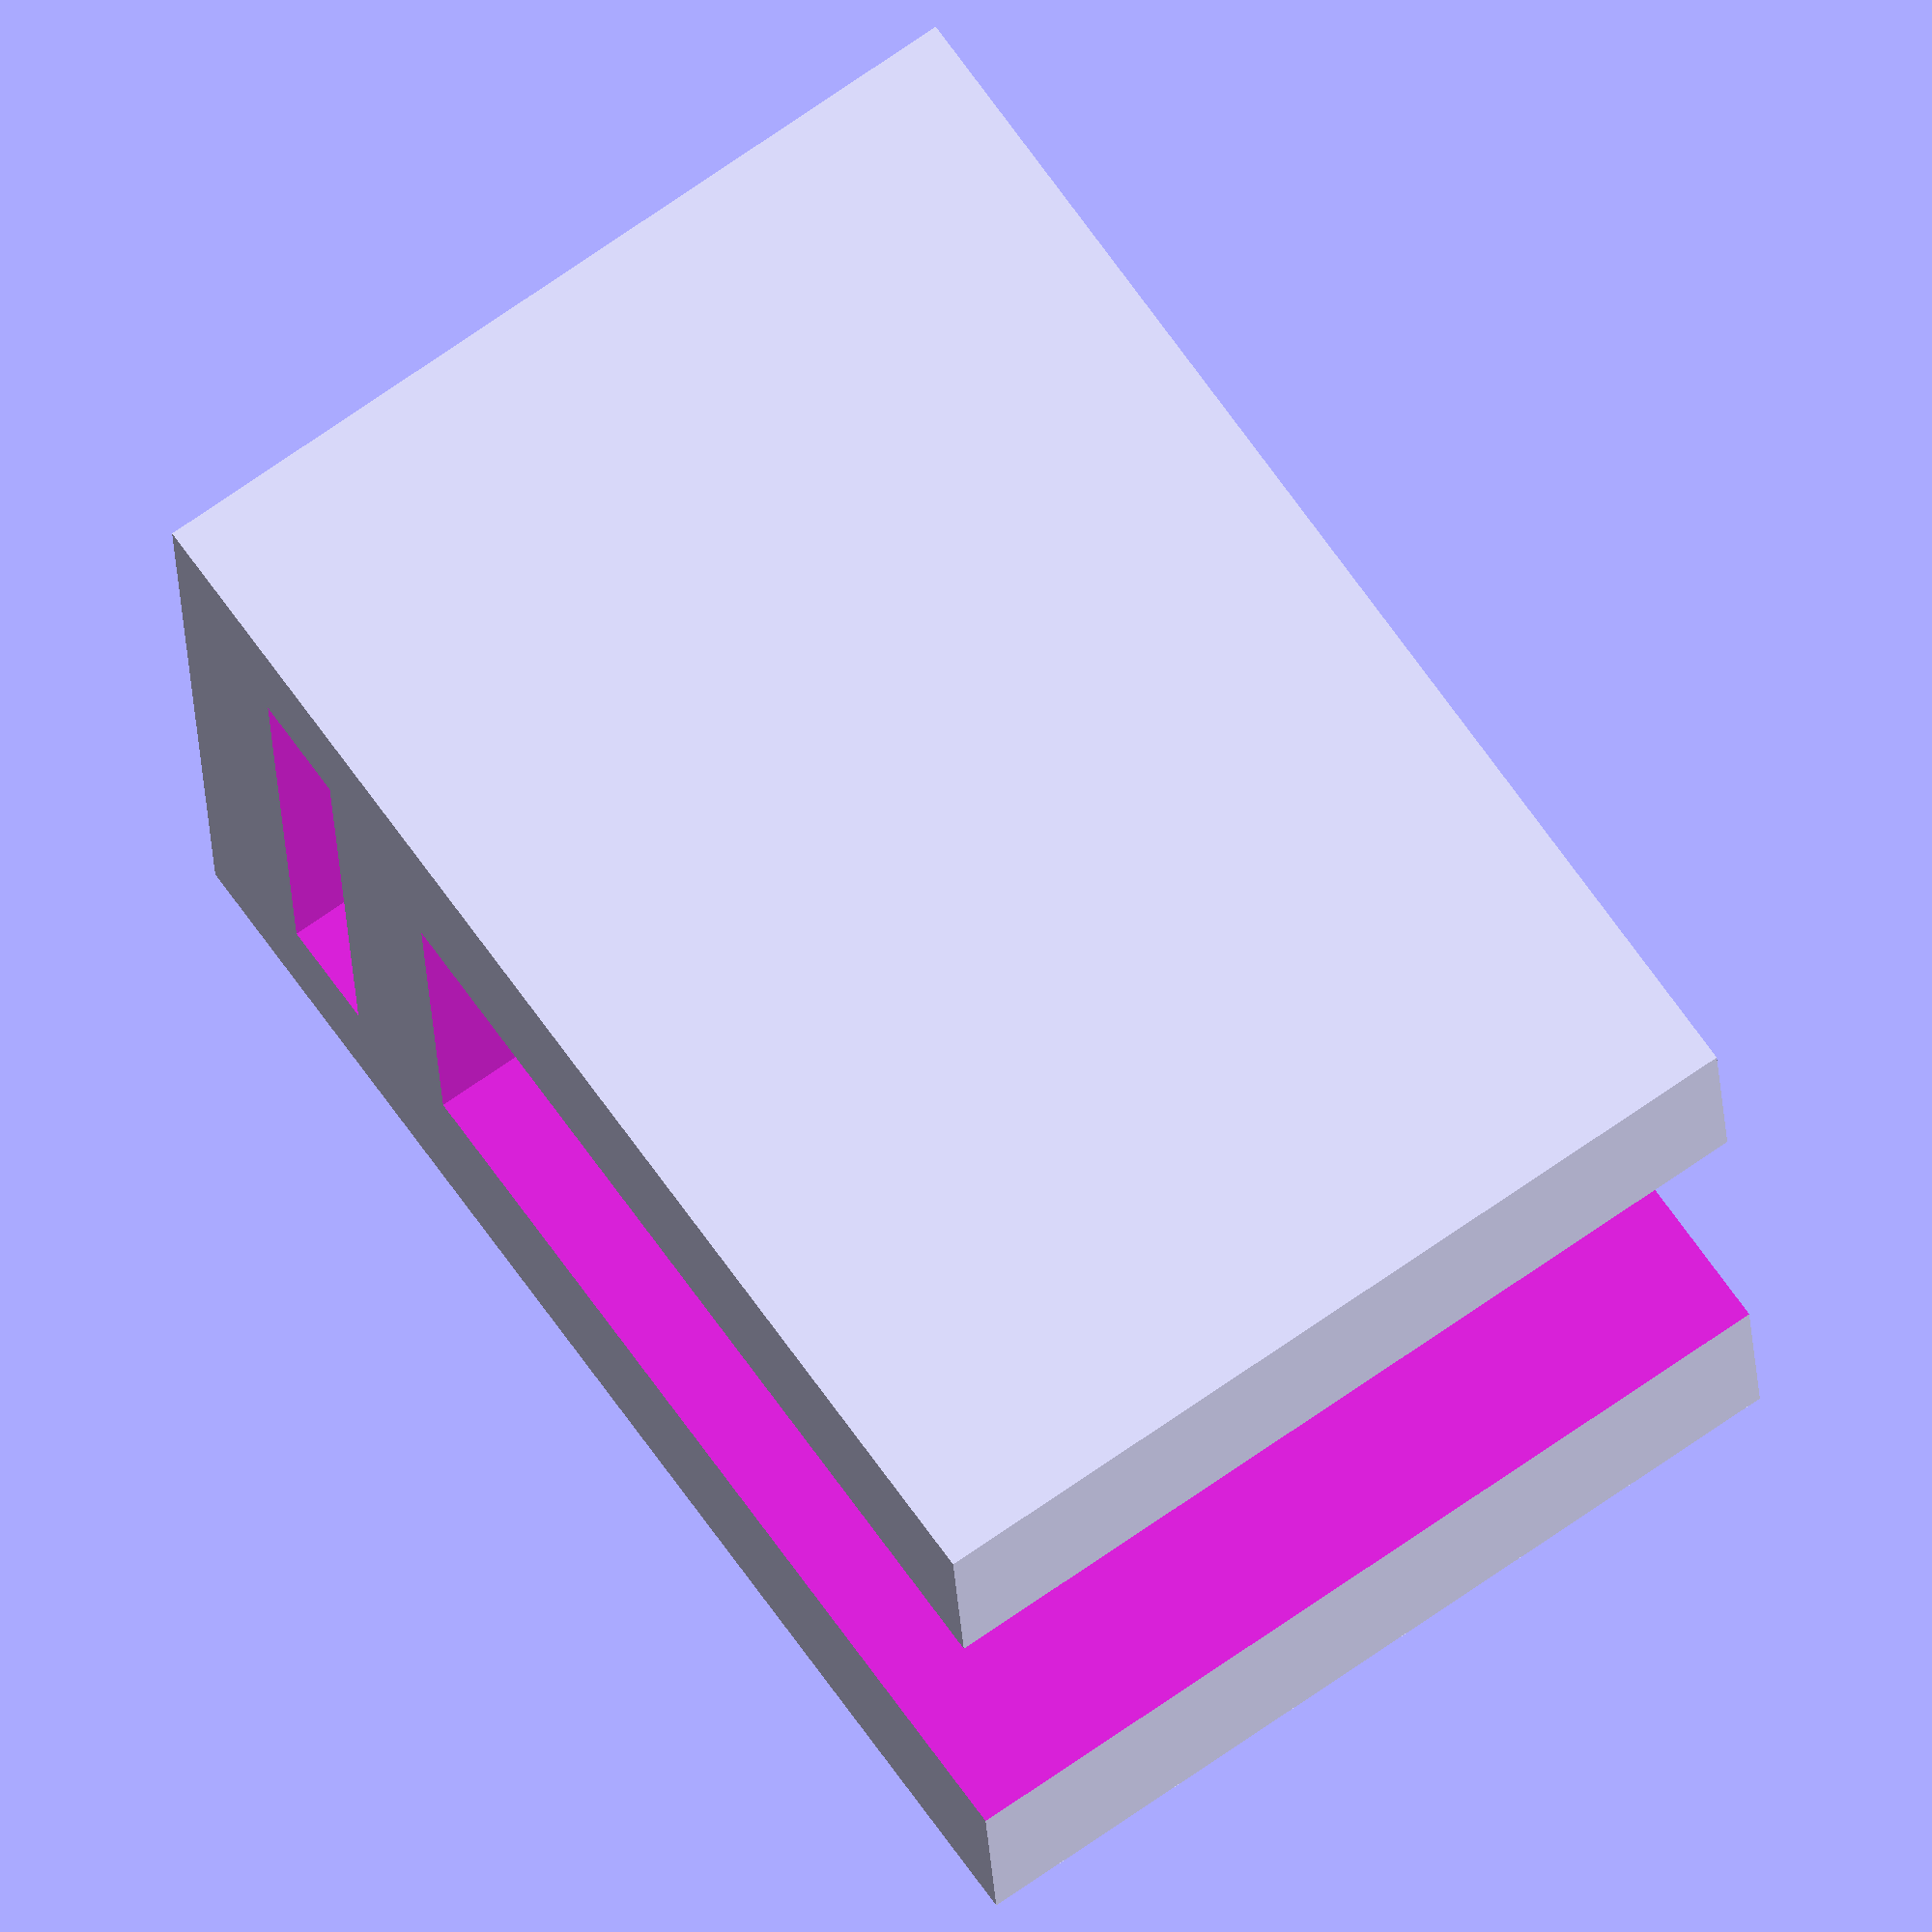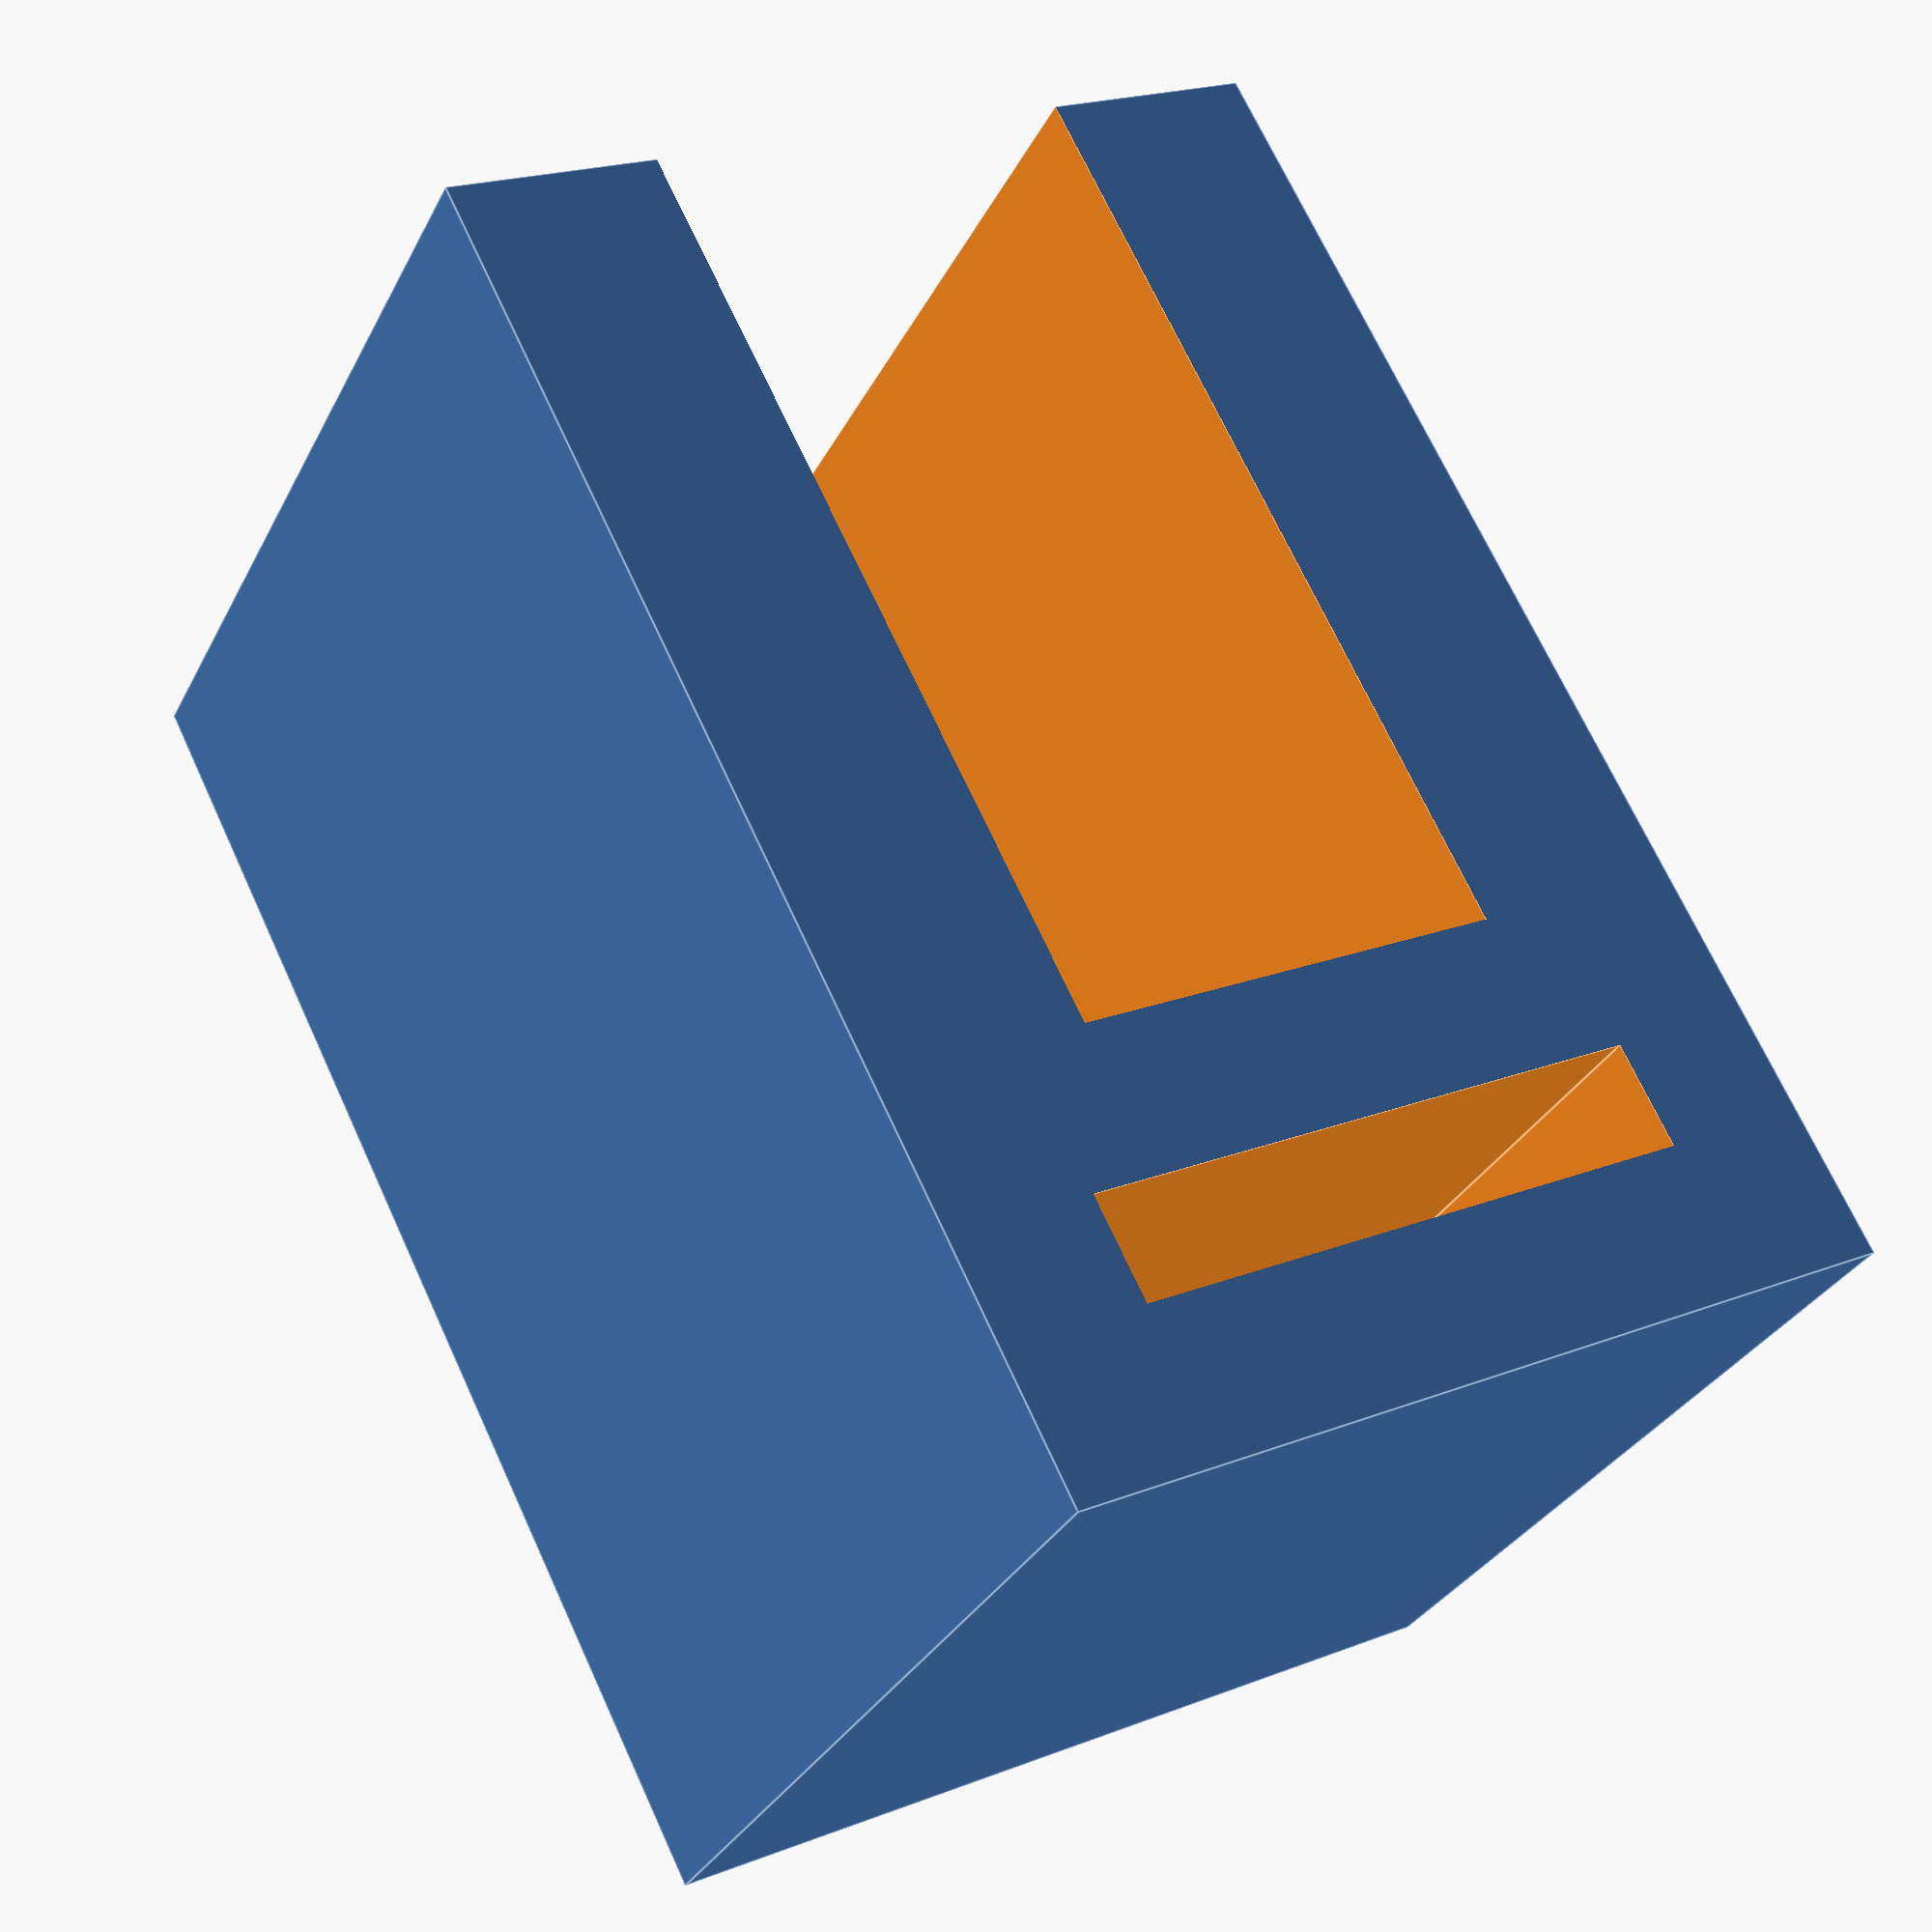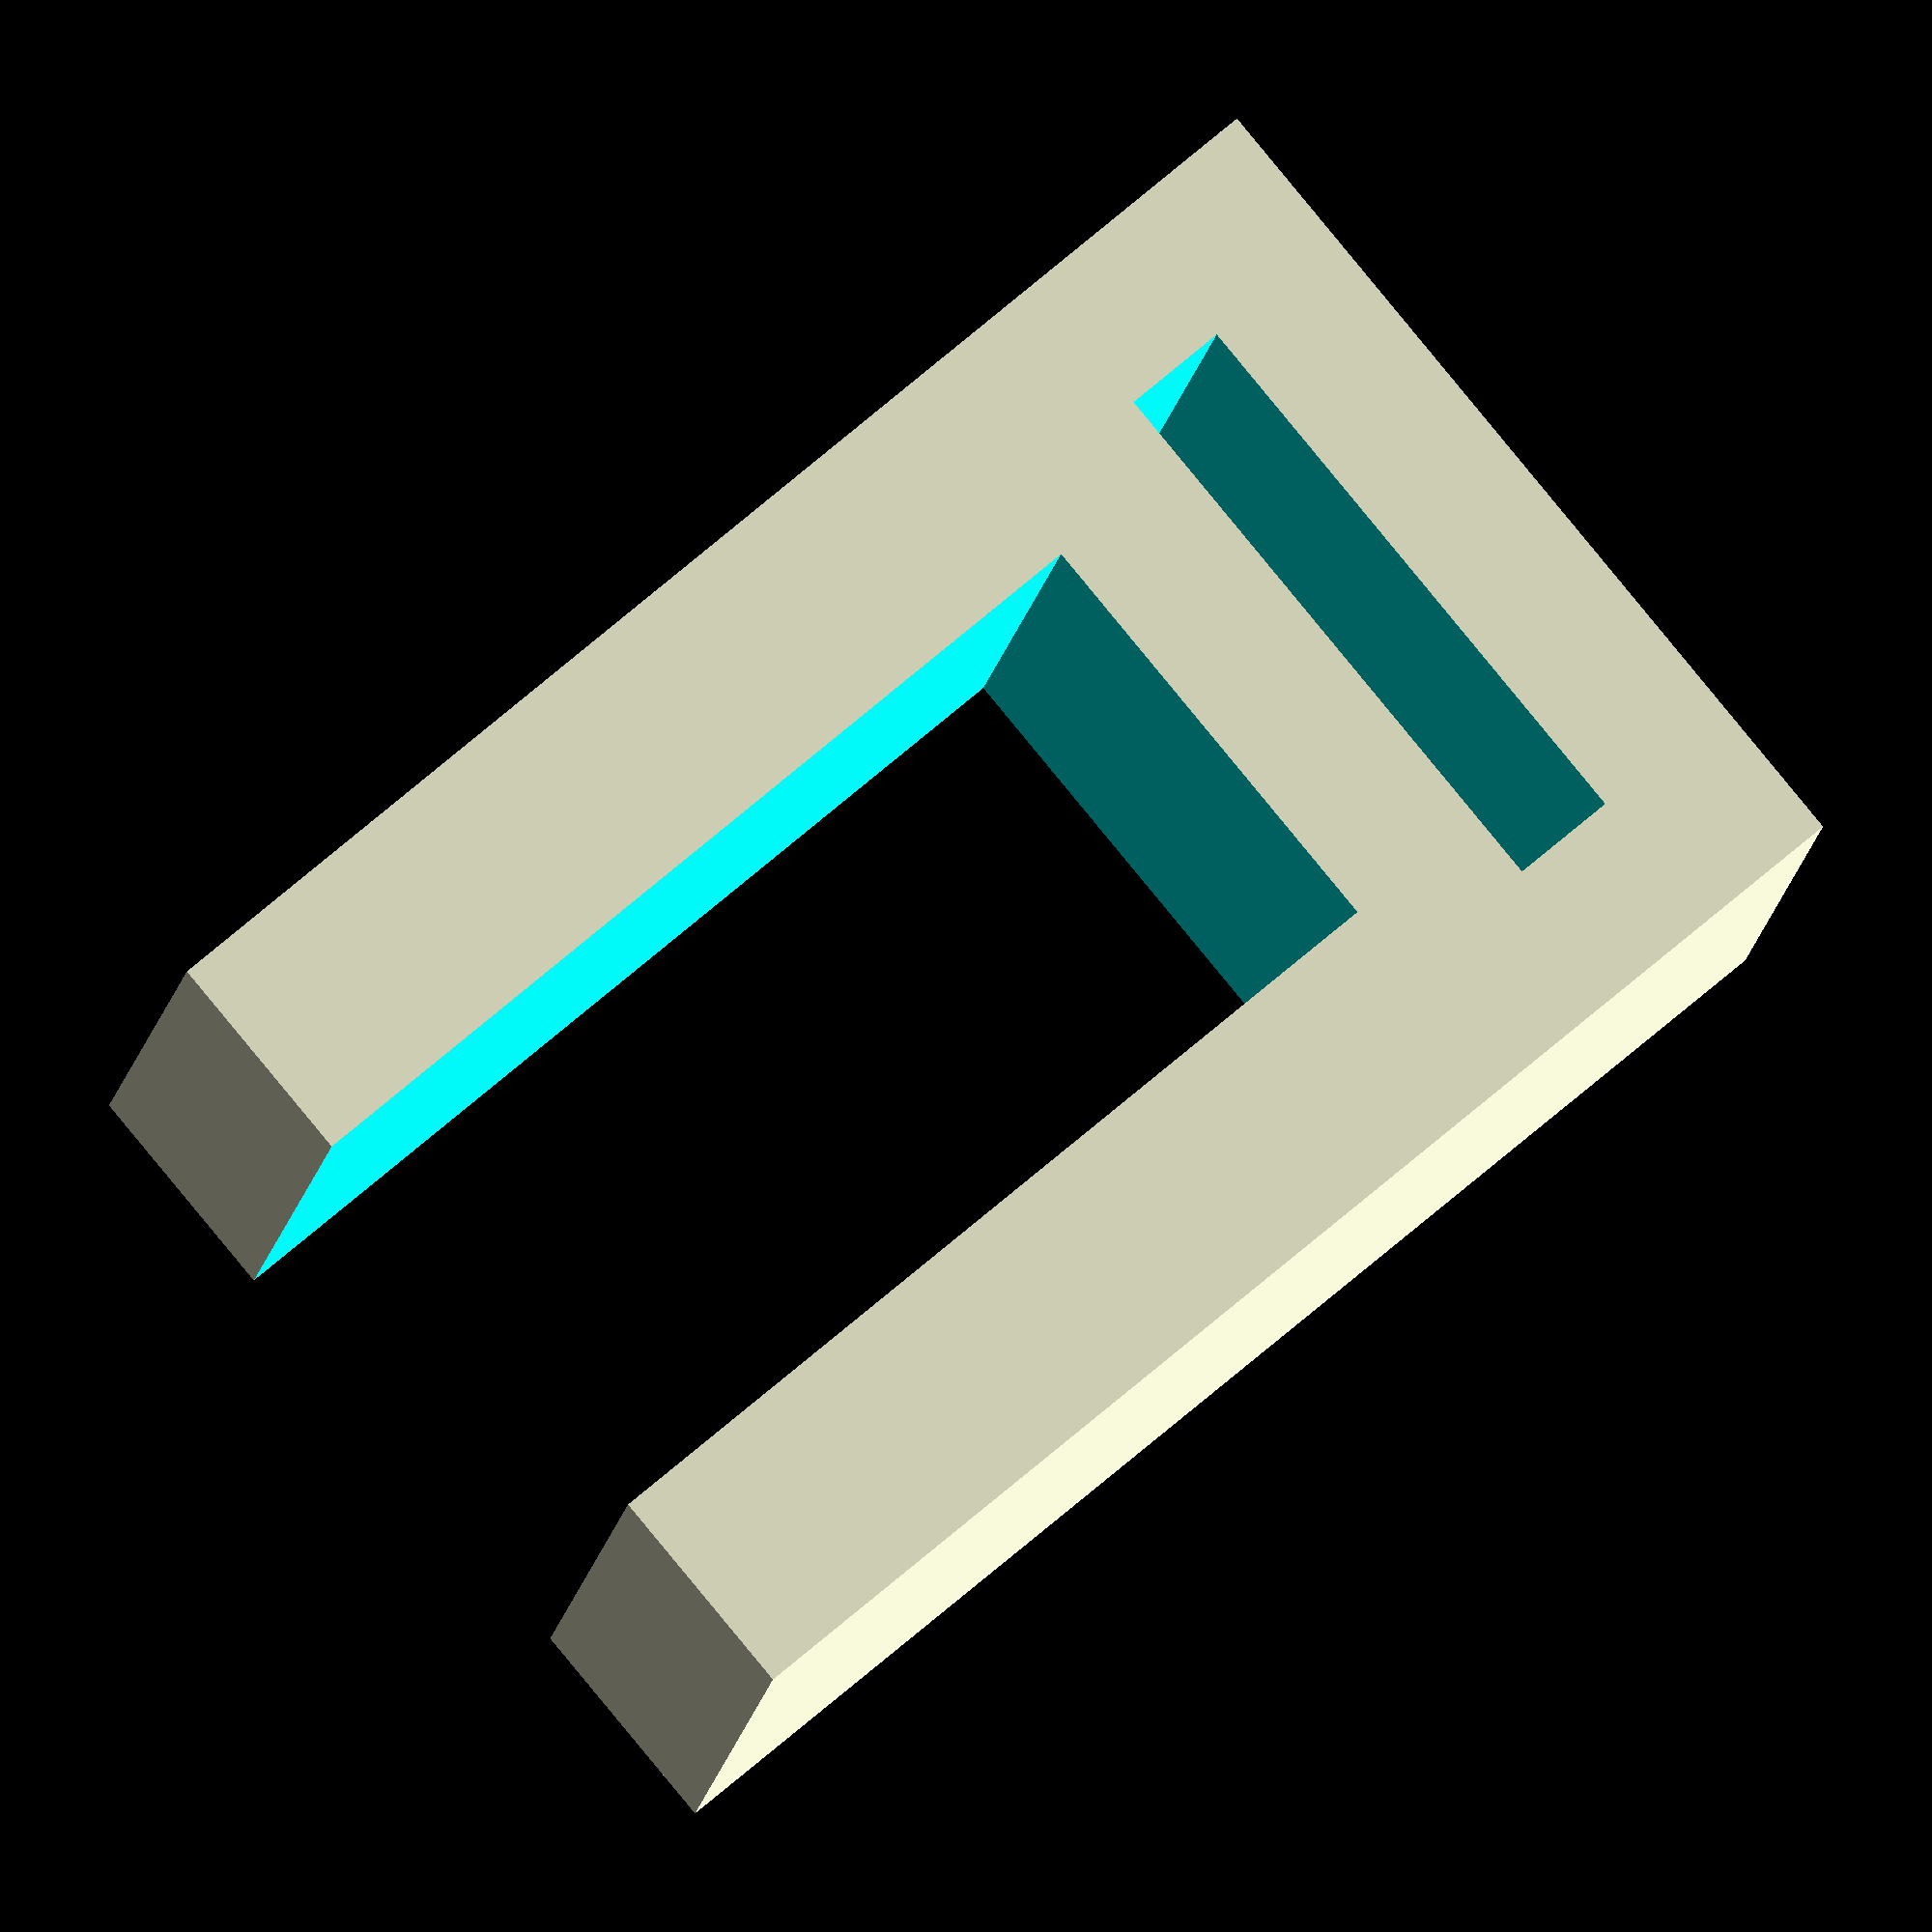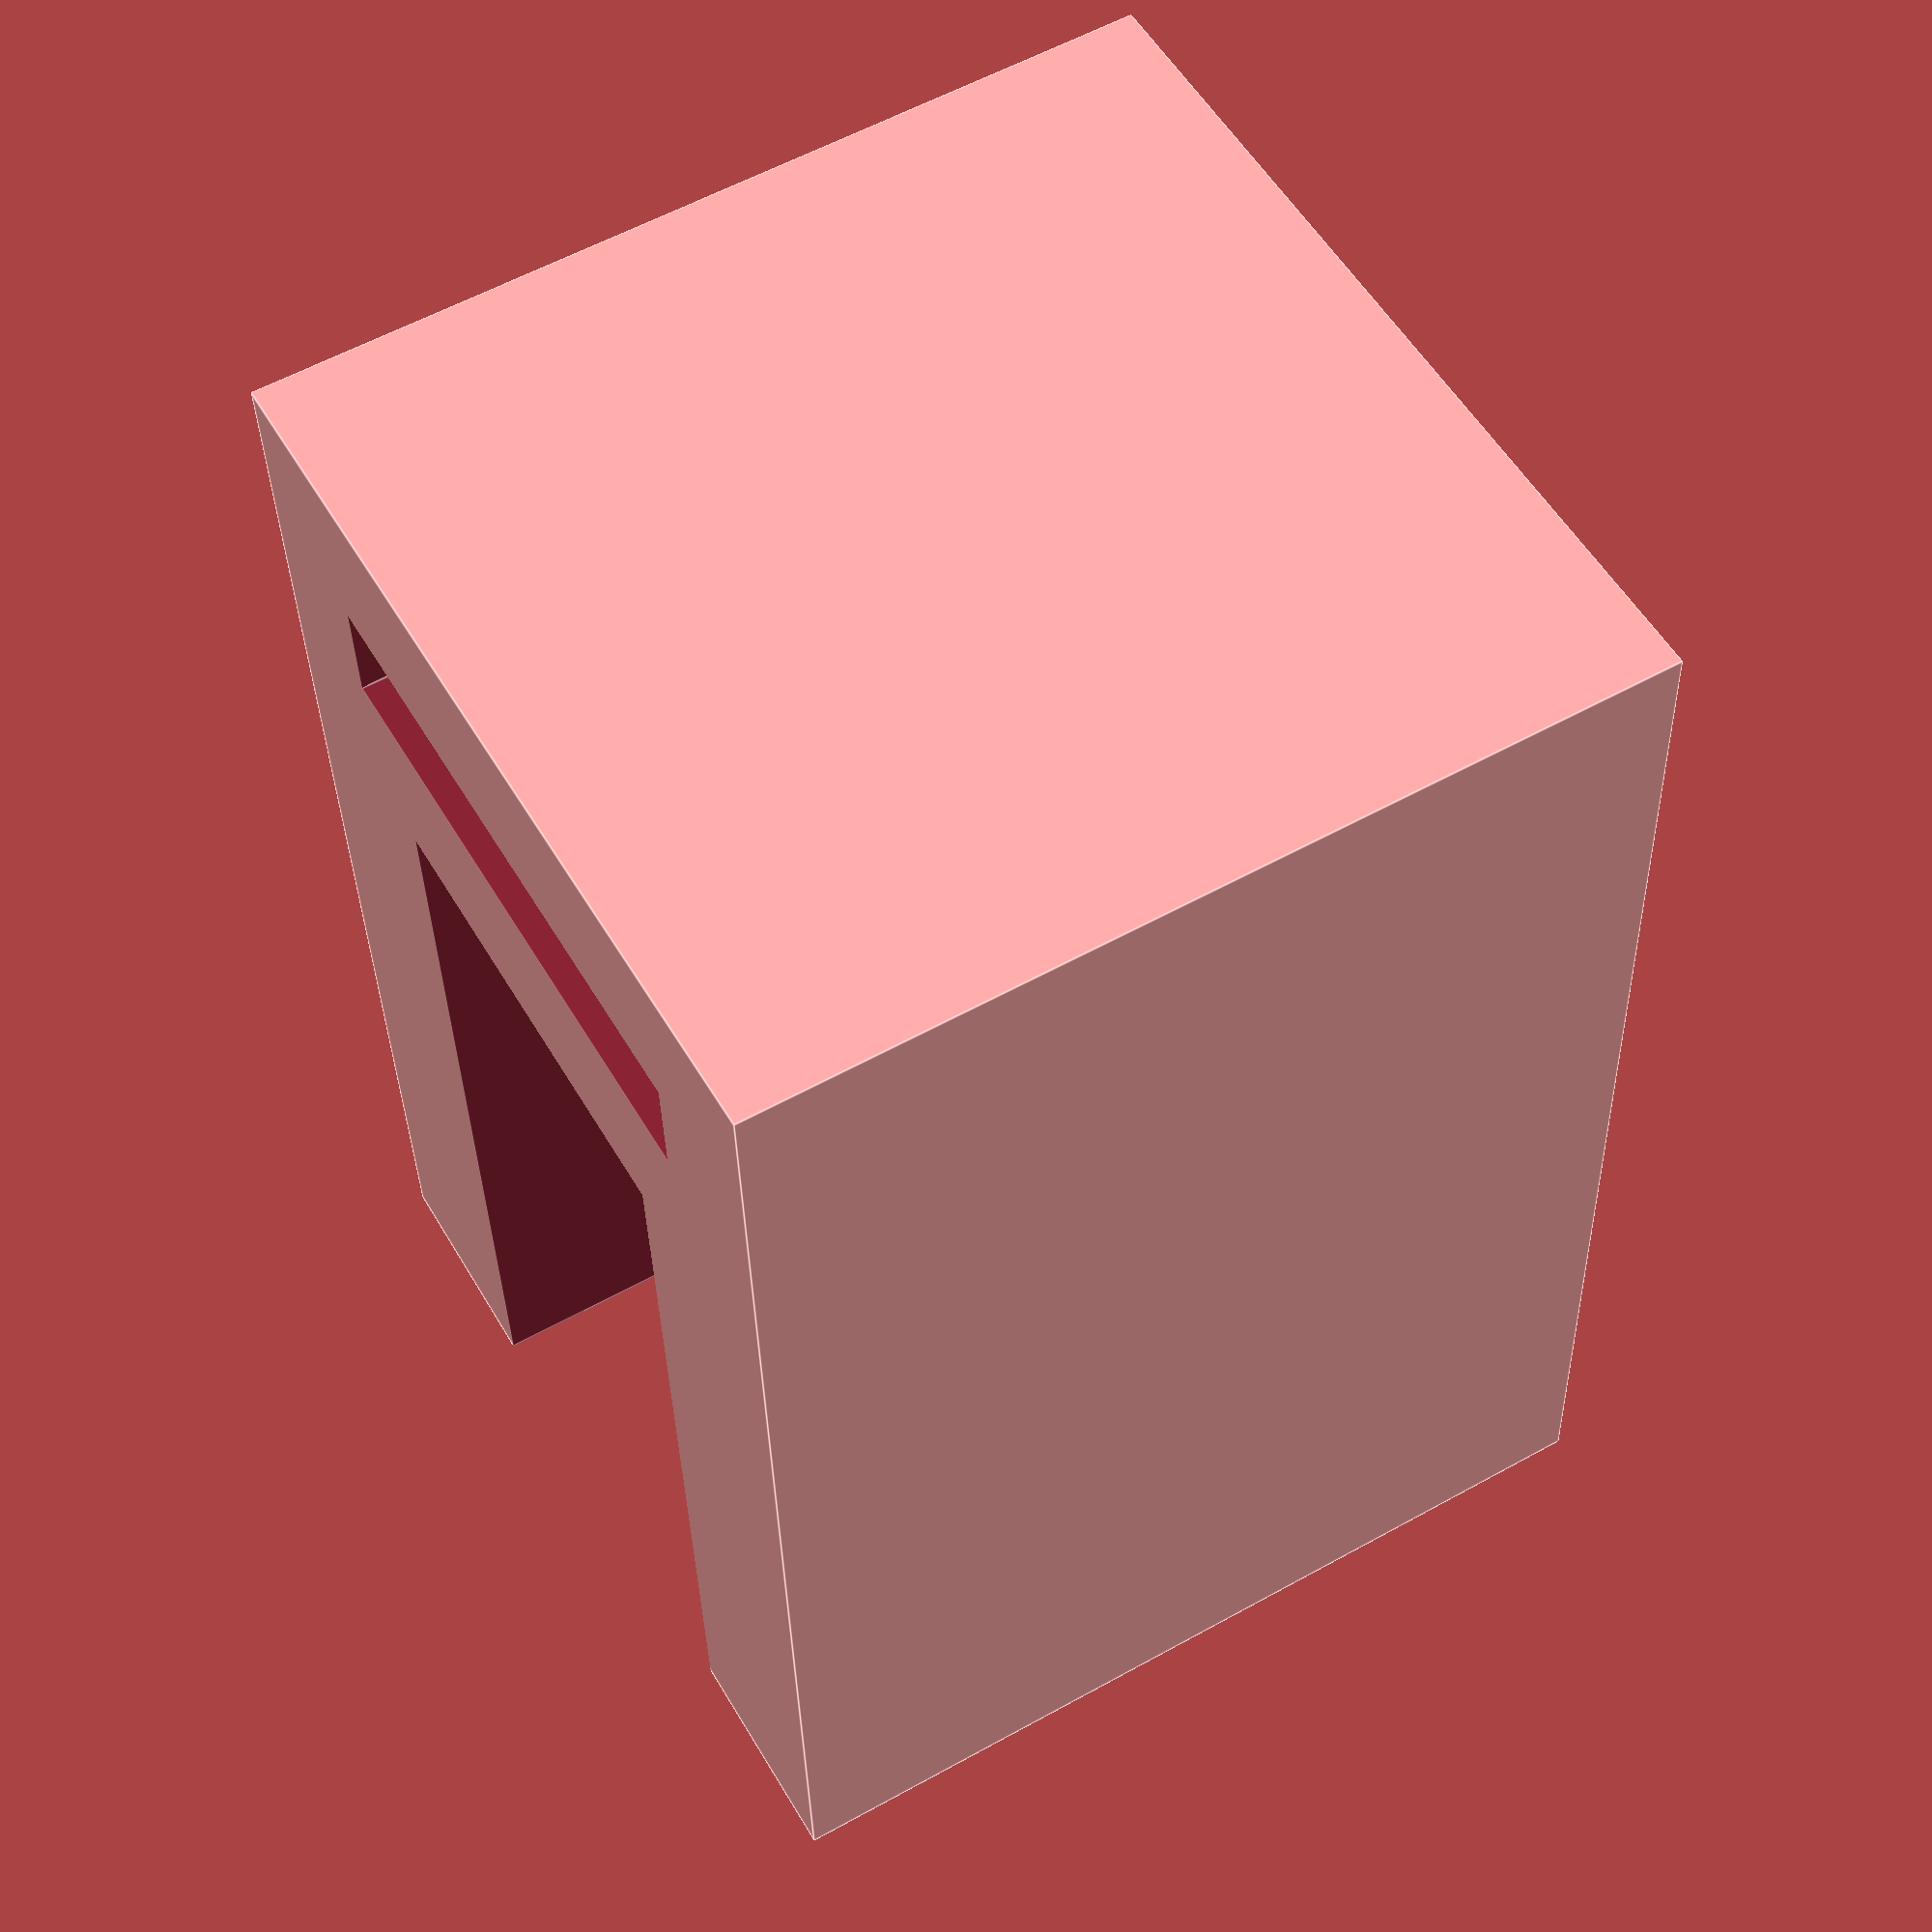
<openscad>
echo(version=version());


w1 = 9.0;
w2 = 11.8;

wall = 3;
divider = 2.1;
h = 18.38 + 2*wall+divider;

d = 18;


module example_intersection()
{
	/*intersection() {
		difference() {
			union() {
				cube([30, 30, 30], center = true);
				translate([0, 0, -25])
					cube([15, 15, 50], center = true);
			}
			union() {
				cube([50, 10, 10], center = true);
				cube([10, 50, 10], center = true);
				cube([10, 10, 50], center = true);
			}
		}
		translate([0, 0, 5])
			cylinder(h = 50, r1 = 20, r2 = 5, center = true);
	}*/
    
    rotate([90])
		difference() {
				translate([0, 0, h/2])
					cube([w2 + 2*wall, d, h], center = true);
				translate([0, 0, (h - wall * 2 - divider) / 2])
					cube([w1, d * 1.001, h * 1.001 - wall * 2 - divider], center = true);
				translate([0, 0, h - divider / 2 - wall])
					cube([w2 , d * 1.001, divider], center = true);
		}
}

example_intersection();

</openscad>
<views>
elev=107.9 azim=265.3 roll=124.9 proj=o view=wireframe
elev=211.6 azim=207.0 roll=23.3 proj=p view=edges
elev=188.3 azim=309.7 roll=4.8 proj=o view=solid
elev=302.7 azim=177.5 roll=60.0 proj=p view=edges
</views>
